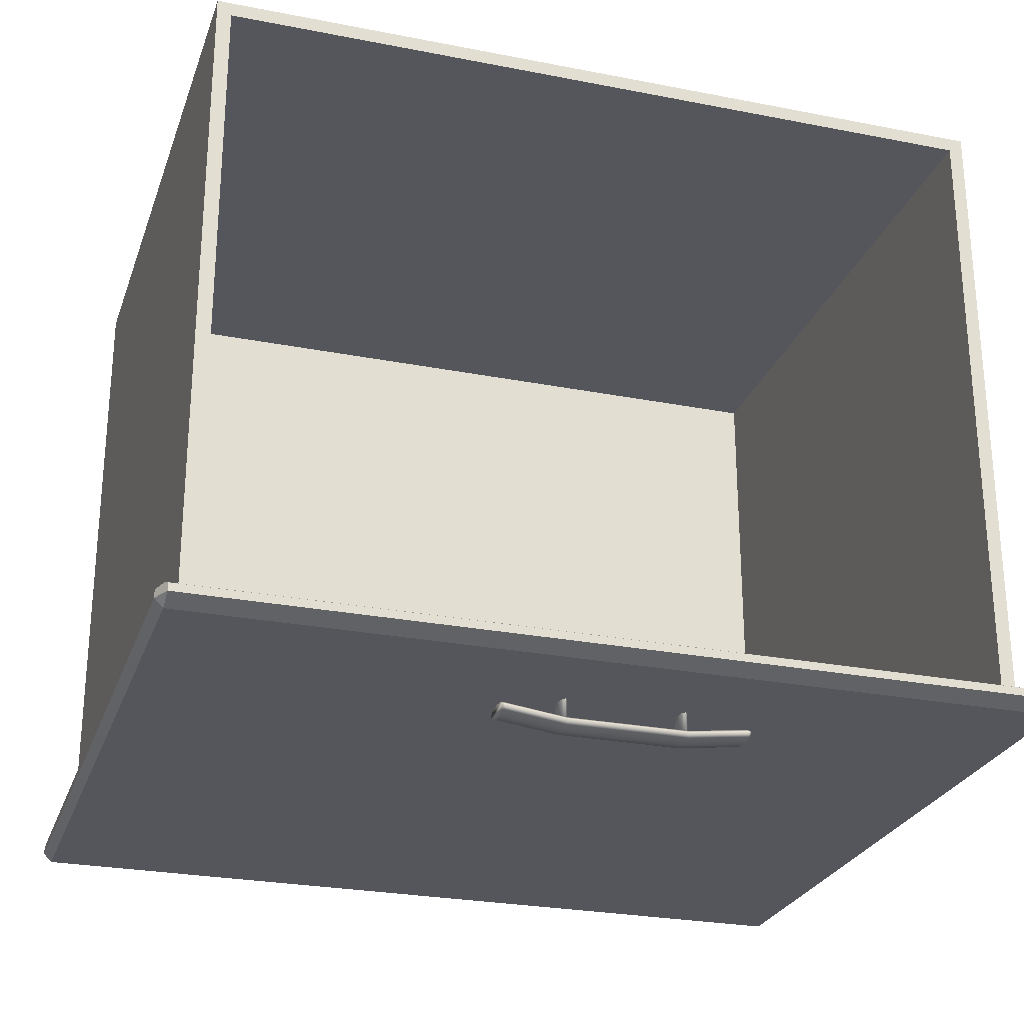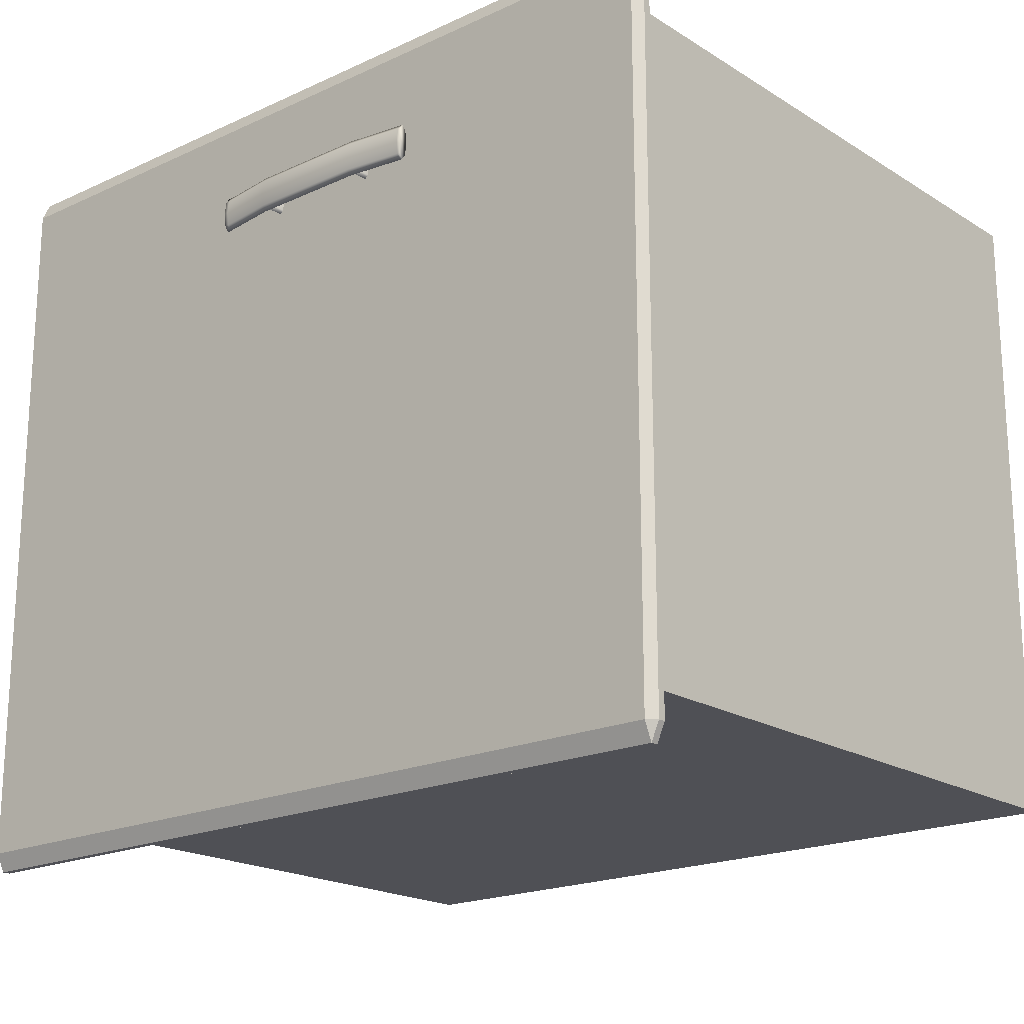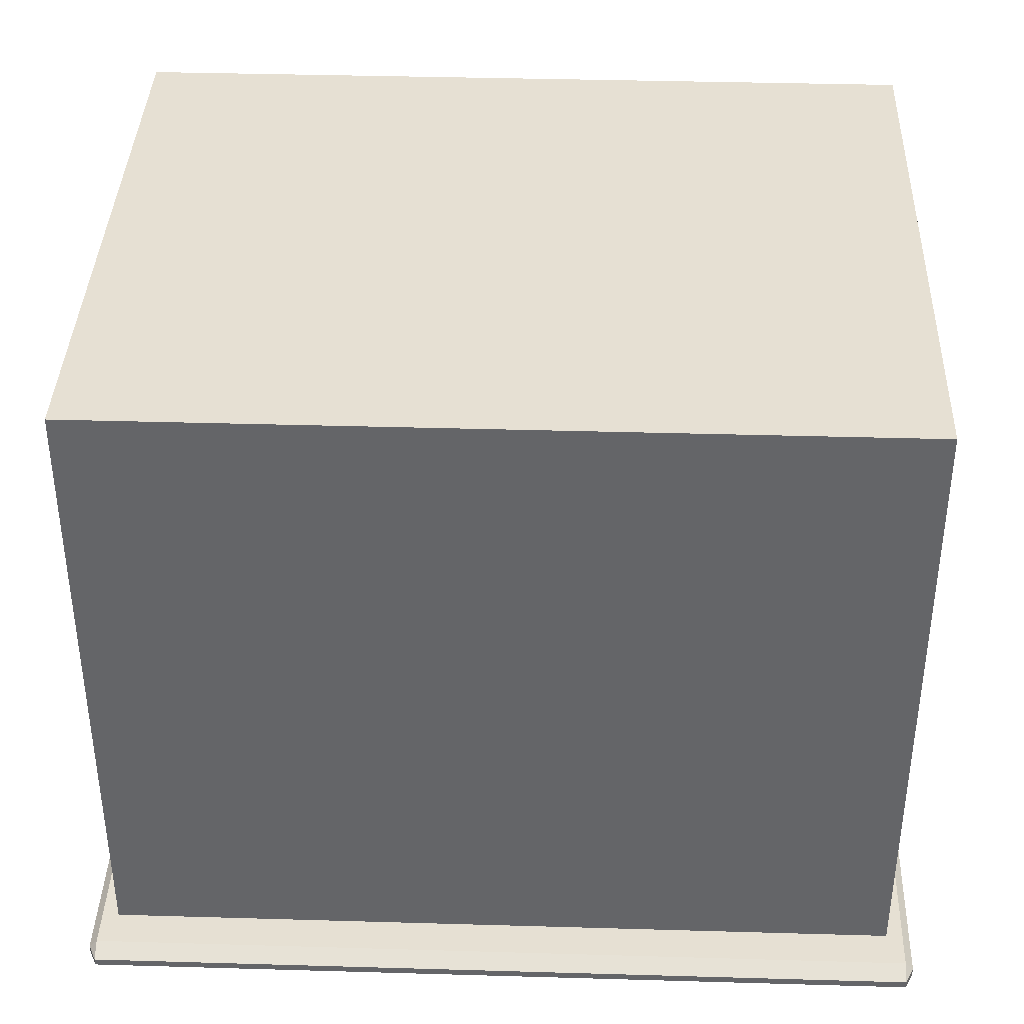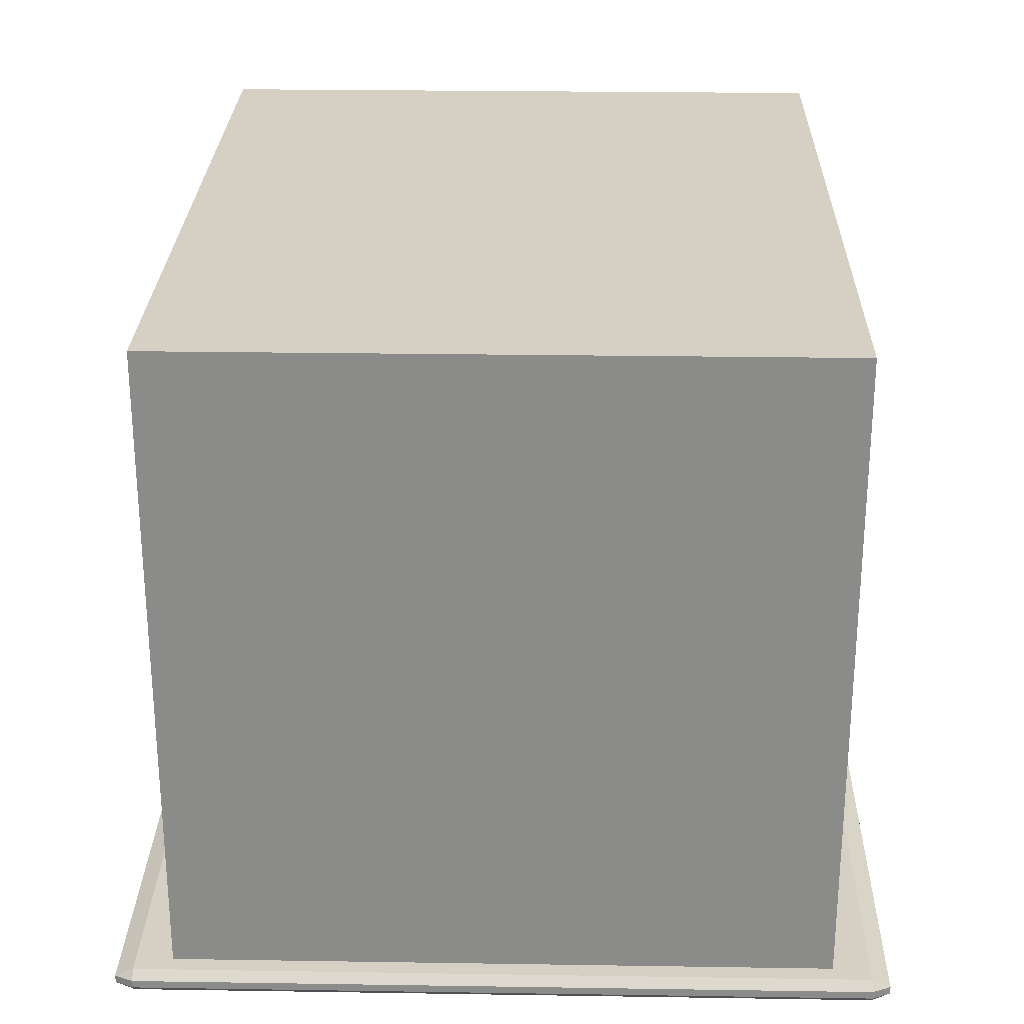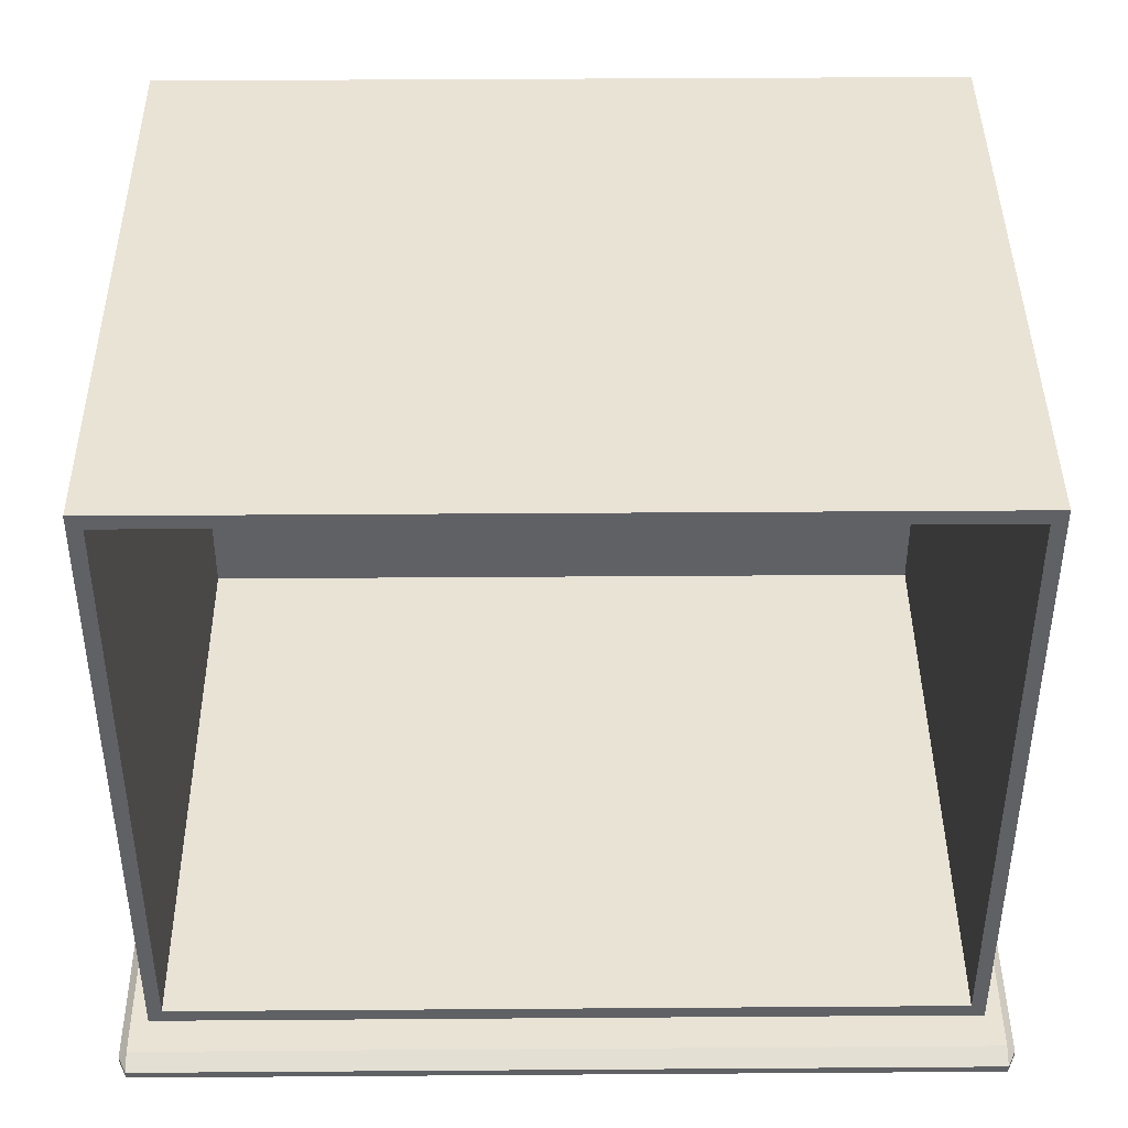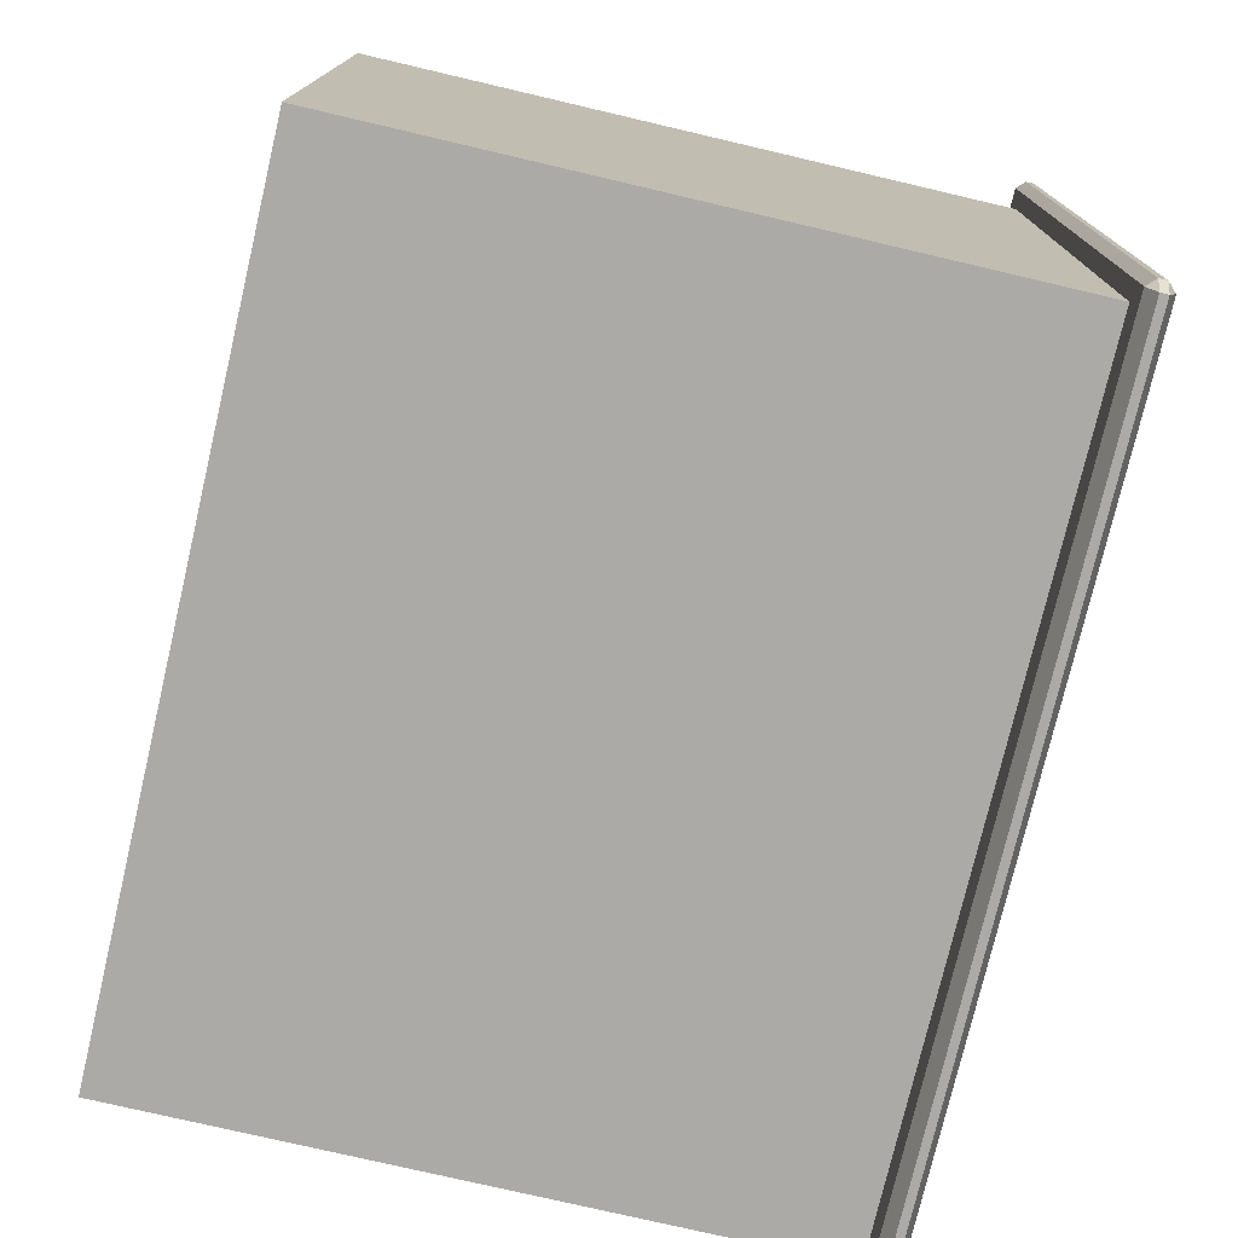
<metadata>
{"format":"obj","ext":"obj","renderer":"f3d","projection":"perspective","resolution":1024,"background":"white","views":[{"elev":-26.2,"azim":-17.2,"up":"+Y"},{"elev":-19.4,"azim":40.8,"up":"+Z"},{"elev":38.3,"azim":-177.9,"up":"+Y"},{"elev":26.1,"azim":91.4,"up":"+Y"},{"elev":42.2,"azim":-0.5,"up":"+Y"},{"elev":-76.0,"azim":-103.2,"up":"+Z"}]}
</metadata>
<code>
o DresserDrawer_301_4
v 0.1571 -0.153 0.2032
v 0.156 -0.153 0.2018
v 0.1549 -0.153 0.2032
v 0.1575 -0.153 0.2067
v 0.1544 -0.153 0.2067
v 0.1571 -0.153 0.2102
v 0.1549 -0.153 0.2102
v 0.156 -0.153 0.2116
v 0.1549 -0.1365 0.2032
v 0.1544 -0.1365 0.2067
v 0.1549 -0.1365 0.2102
v 0.156 -0.1365 0.2116
v 0.1571 -0.1365 0.2102
v 0.1575 -0.1365 0.2067
v 0.1571 -0.1365 0.2032
v 0.156 -0.1365 0.2018
v 0.2005 -0.153 0.2032
v 0.1994 -0.153 0.2018
v 0.1983 -0.153 0.2032
v 0.201 -0.153 0.2067
v 0.1979 -0.153 0.2067
v 0.2005 -0.153 0.2102
v 0.1983 -0.153 0.2102
v 0.1994 -0.153 0.2116
v 0.1983 -0.1365 0.2032
v 0.1979 -0.1365 0.2067
v 0.1983 -0.1365 0.2102
v 0.1994 -0.1365 0.2116
v 0.2005 -0.1365 0.2102
v 0.201 -0.1365 0.2067
v 0.2005 -0.1365 0.2032
v 0.1994 -0.1365 0.2018
v 0.2216 -0.1485 0.2067
v 0.2225 -0.1485 0.2067
v 0.2225 -0.149 0.2115
v 0.2216 -0.149 0.2115
v 0.2216 -0.149 0.2019
v 0.2225 -0.149 0.2019
v 0.1999 -0.1519 0.2019
v 0.1999 -0.1513 0.2067
v 0.1562 -0.1519 0.2019
v 0.1562 -0.1513 0.2067
v 0.1999 -0.1519 0.2115
v 0.1562 -0.1519 0.2115
v 0.1346 -0.1485 0.2067
v 0.1346 -0.149 0.2115
v 0.1346 -0.149 0.2019
v 0.1331 -0.149 0.2019
v 0.1331 -0.1485 0.2067
v 0.1331 -0.149 0.2115
v 0.2225 -0.1505 0.2135
v 0.2216 -0.1505 0.2135
v 0.2225 -0.1519 0.2115
v 0.2216 -0.1519 0.2115
v 0.1999 -0.1533 0.2135
v 0.1999 -0.1547 0.2115
v 0.1562 -0.1533 0.2135
v 0.1562 -0.1547 0.2115
v 0.1346 -0.1505 0.2135
v 0.1346 -0.1519 0.2115
v 0.1331 -0.1505 0.2135
v 0.1331 -0.1519 0.2115
v 0.2225 -0.1525 0.2067
v 0.2216 -0.1525 0.2067
v 0.2225 -0.1519 0.2019
v 0.2216 -0.1519 0.2019
v 0.1999 -0.1553 0.2067
v 0.1999 -0.1547 0.2019
v 0.1562 -0.1553 0.2067
v 0.1562 -0.1547 0.2019
v 0.1346 -0.1525 0.2067
v 0.1346 -0.1519 0.2019
v 0.1331 -0.1525 0.2067
v 0.1331 -0.1519 0.2019
v 0.2225 -0.1505 0.1999
v 0.2216 -0.1505 0.1999
v 0.1999 -0.1533 0.1999
v 0.1562 -0.1533 0.1999
v 0.1346 -0.1505 0.1999
v 0.1331 -0.1505 0.1999
v 0.3245 -0.1393 -0.01873
v 0.3245 -0.1421 -0.01873
v 0.3245 -0.1421 0.2461
v 0.3245 -0.1393 0.2461
v 0.3214 -0.1452 -0.01873
v 0.01326 -0.1452 -0.01873
v 0.01326 -0.1452 0.2461
v 0.3214 -0.1452 0.2461
v 0.3214 -0.1393 0.2528
v 0.3214 -0.1421 0.2528
v 0.01326 -0.1421 0.2528
v 0.01326 -0.1393 0.2528
v 0.01326 -0.1393 -0.02538
v 0.01326 -0.1421 -0.02538
v 0.3214 -0.1421 -0.02538
v 0.3214 -0.1393 -0.02538
v 0.01021 -0.1393 0.2461
v 0.01021 -0.1421 0.2461
v 0.01021 -0.1421 -0.01873
v 0.01021 -0.1393 -0.01873
v 0.3214 -0.1362 0.2461
v 0.01326 -0.1362 0.2461
v 0.01326 -0.1362 -0.01873
v 0.3214 -0.1362 -0.01873
v 0.3152 -0.1362 0.2326
v 0.01947 -0.1362 0.2326
v 0.01947 -0.1362 -0.005214
v 0.3152 -0.1362 -0.005214
v 0.3152 0.1006 -0.005214
v 0.3152 0.1006 0.2326
v 0.01947 0.1006 0.2326
v 0.01947 0.1006 -0.005214
v 0.02472 0.09532 0.2326
v 0.02472 0.09532 0.007319
v 0.02472 -0.1309 0.007319
v 0.02472 -0.1309 0.2326
v 0.31 -0.1309 0.2326
v 0.31 0.09532 0.2326
v 0.31 0.09532 0.007319
v 0.31 -0.1309 0.007319
f 1 3 2
f 3 1 4
f 3 4 5
f 5 4 6
f 5 6 7
f 7 6 8
f 3 10 9
f 3 5 10
f 5 11 10
f 5 7 11
f 7 12 11
f 7 8 12
f 8 13 12
f 8 6 13
f 6 14 13
f 6 4 14
f 4 15 14
f 4 1 15
f 2 9 16
f 2 3 9
f 1 2 16
f 1 16 15
f 17 19 18
f 19 17 20
f 19 20 21
f 21 20 22
f 21 22 23
f 23 22 24
f 19 26 25
f 19 21 26
f 21 27 26
f 21 23 27
f 23 28 27
f 23 24 28
f 24 29 28
f 24 22 29
f 22 30 29
f 22 20 30
f 20 31 30
f 20 17 31
f 18 25 32
f 18 19 25
f 17 18 32
f 17 32 31
f 33 35 34
f 33 36 35
f 37 33 34
f 37 34 38
f 39 33 37
f 39 40 33
f 40 36 33
f 41 40 39
f 41 42 40
f 42 43 40
f 40 43 36
f 42 44 43
f 45 44 42
f 45 46 44
f 47 42 41
f 47 45 42
f 48 45 47
f 48 49 45
f 49 46 45
f 49 50 46
f 36 51 35
f 36 52 51
f 52 53 51
f 52 54 53
f 55 54 52
f 55 56 54
f 57 56 55
f 57 58 56
f 44 57 55
f 44 55 43
f 43 52 36
f 43 55 52
f 46 57 44
f 46 59 57
f 59 58 57
f 59 60 58
f 61 60 59
f 61 62 60
f 50 59 46
f 50 61 59
f 54 63 53
f 54 64 63
f 64 65 63
f 64 66 65
f 67 66 64
f 67 68 66
f 69 68 67
f 69 70 68
f 58 69 67
f 58 67 56
f 56 64 54
f 56 67 64
f 60 69 58
f 60 71 69
f 71 70 69
f 71 72 70
f 73 72 71
f 73 74 72
f 62 71 60
f 62 73 71
f 66 75 65
f 66 76 75
f 76 38 75
f 76 37 38
f 77 37 76
f 77 39 37
f 78 39 77
f 78 41 39
f 70 78 77
f 70 77 68
f 68 76 66
f 68 77 76
f 72 78 70
f 72 79 78
f 79 41 78
f 79 47 41
f 80 47 79
f 80 48 47
f 74 79 72
f 74 80 79
f 35 38 34
f 38 35 51
f 38 51 75
f 75 51 53
f 75 53 65
f 65 53 63
f 48 50 49
f 50 48 80
f 50 80 61
f 61 80 74
f 61 74 62
f 62 74 73
f 81 83 82
f 81 84 83
f 85 87 86
f 85 88 87
f 89 91 90
f 89 92 91
f 93 95 94
f 93 96 95
f 97 99 98
f 97 100 99
f 89 84 101
f 92 102 97
f 100 103 93
f 81 96 104
f 90 88 83
f 91 98 87
f 99 94 86
f 82 85 95
f 101 92 89
f 101 102 92
f 102 100 97
f 102 103 100
f 84 104 101
f 84 81 104
f 96 103 104
f 96 93 103
f 90 87 88
f 90 91 87
f 98 86 87
f 98 99 86
f 88 82 83
f 88 85 82
f 85 94 95
f 85 86 94
f 97 91 92
f 97 98 91
f 83 89 90
f 83 84 89
f 93 99 100
f 93 94 99
f 95 81 82
f 95 96 81
f 105 102 101
f 105 106 102
f 106 103 102
f 106 107 103
f 108 105 101
f 108 101 104
f 107 104 103
f 107 108 104
f 109 111 110
f 109 112 111
f 113 115 114
f 113 116 115
f 107 111 112
f 107 106 111
f 105 109 110
f 105 108 109
f 108 112 109
f 108 107 112
f 117 106 105
f 117 116 106
f 116 111 106
f 116 113 111
f 113 110 111
f 113 118 110
f 118 105 110
f 118 117 105
f 115 119 114
f 115 120 119
f 116 120 115
f 116 117 120
f 118 114 119
f 118 113 114
f 117 119 120
f 117 118 119

</code>
